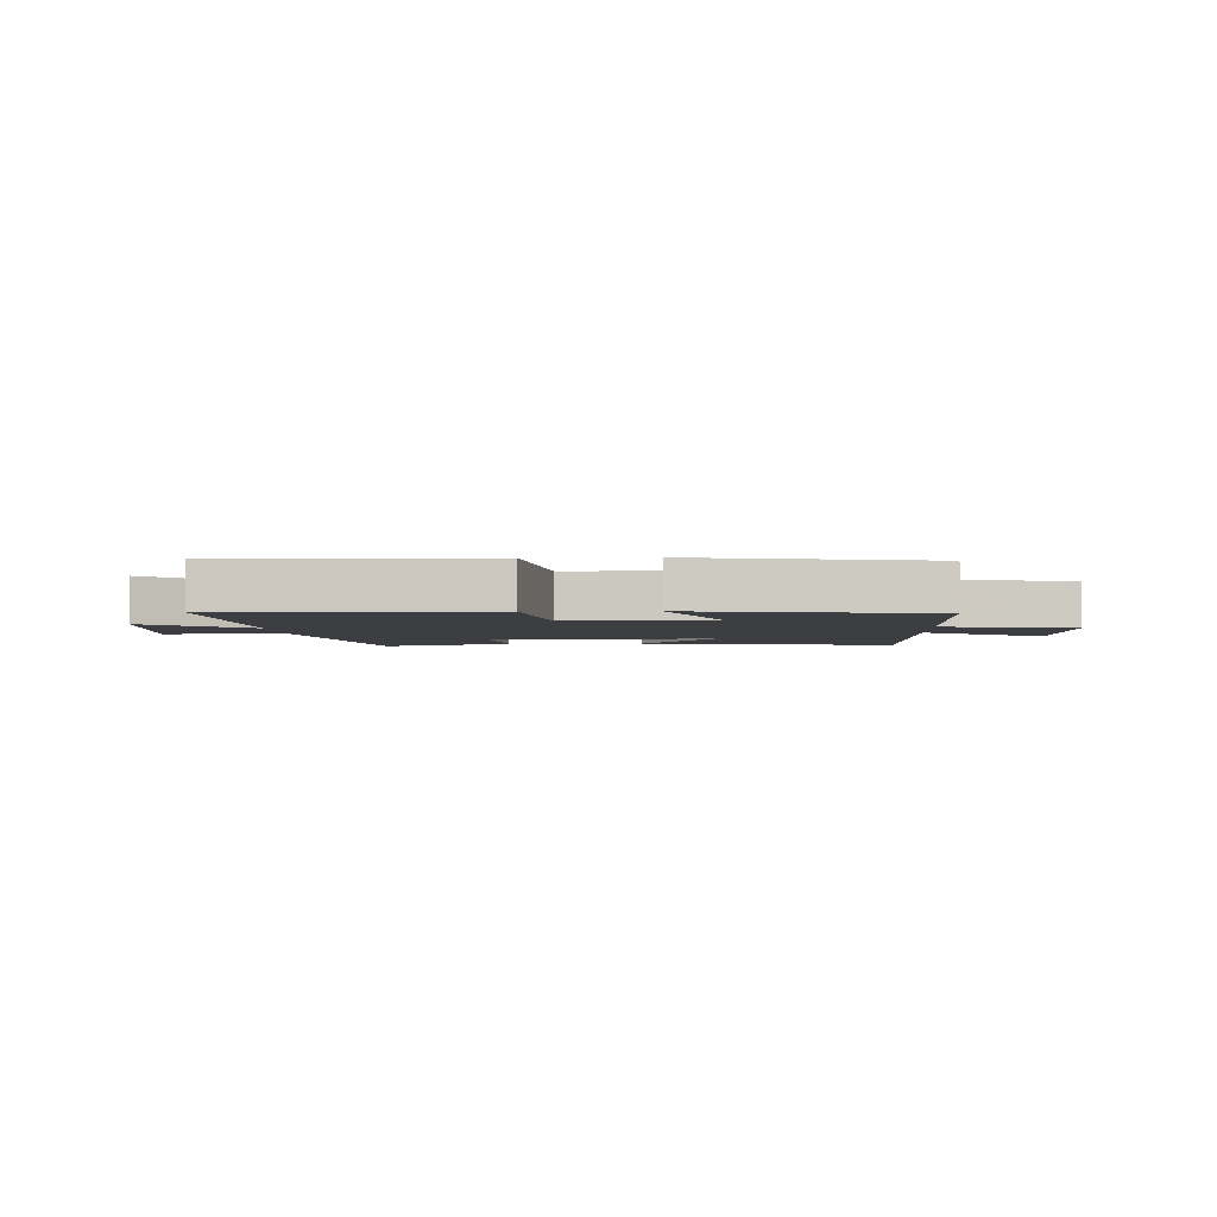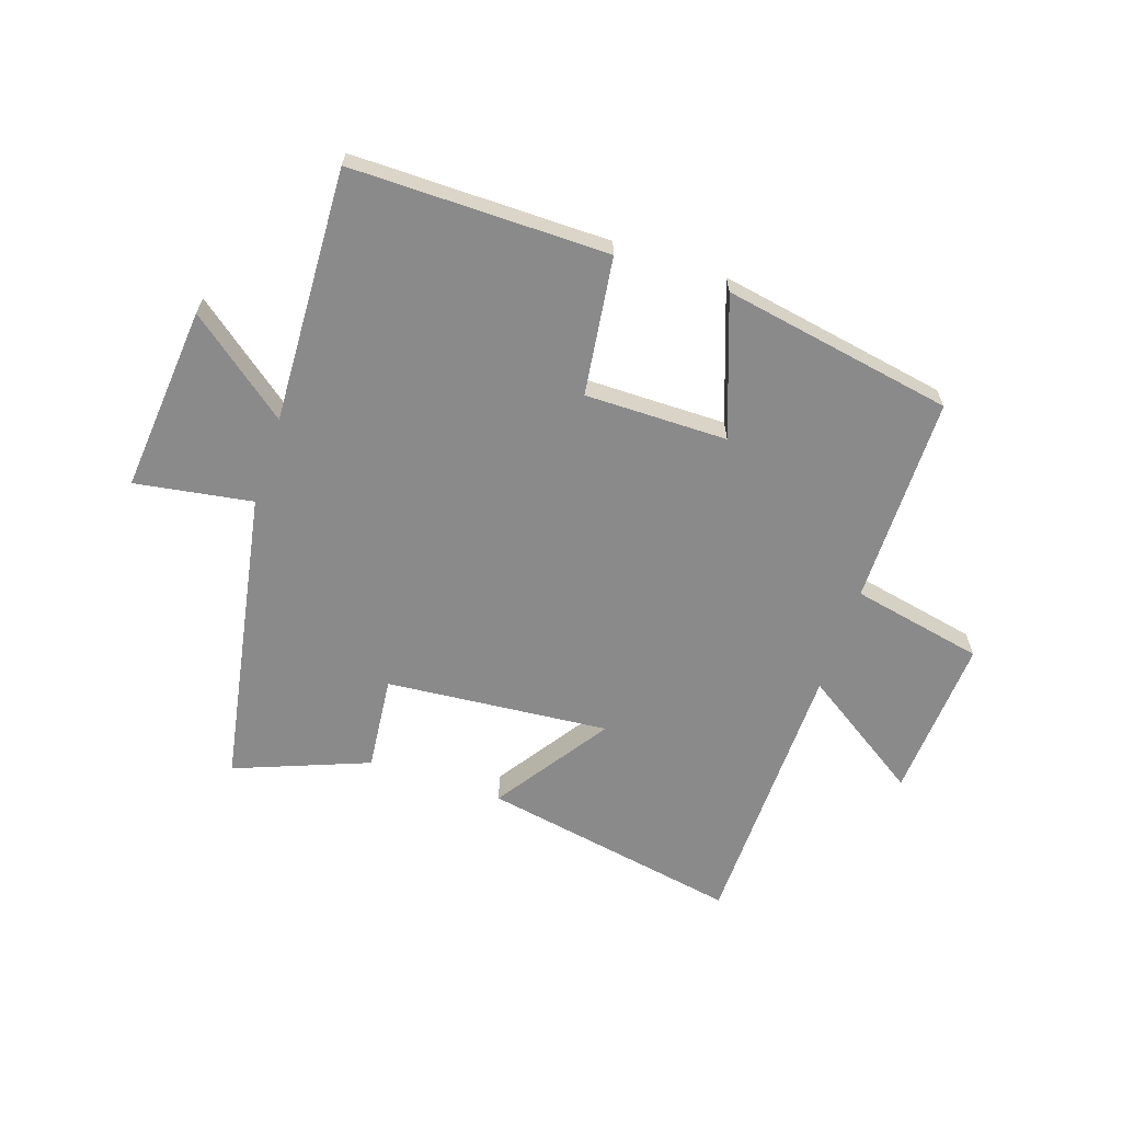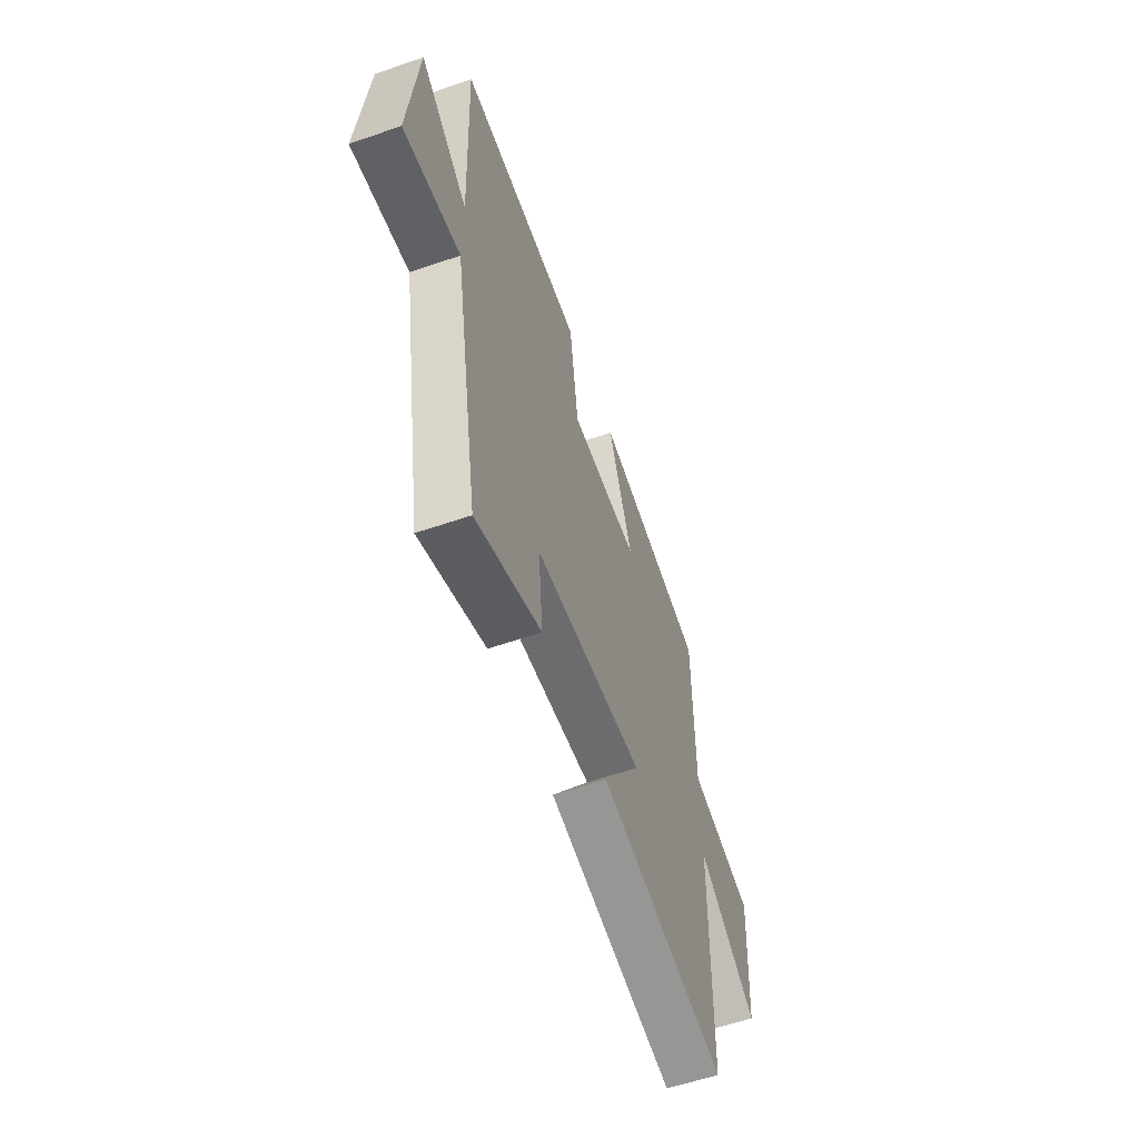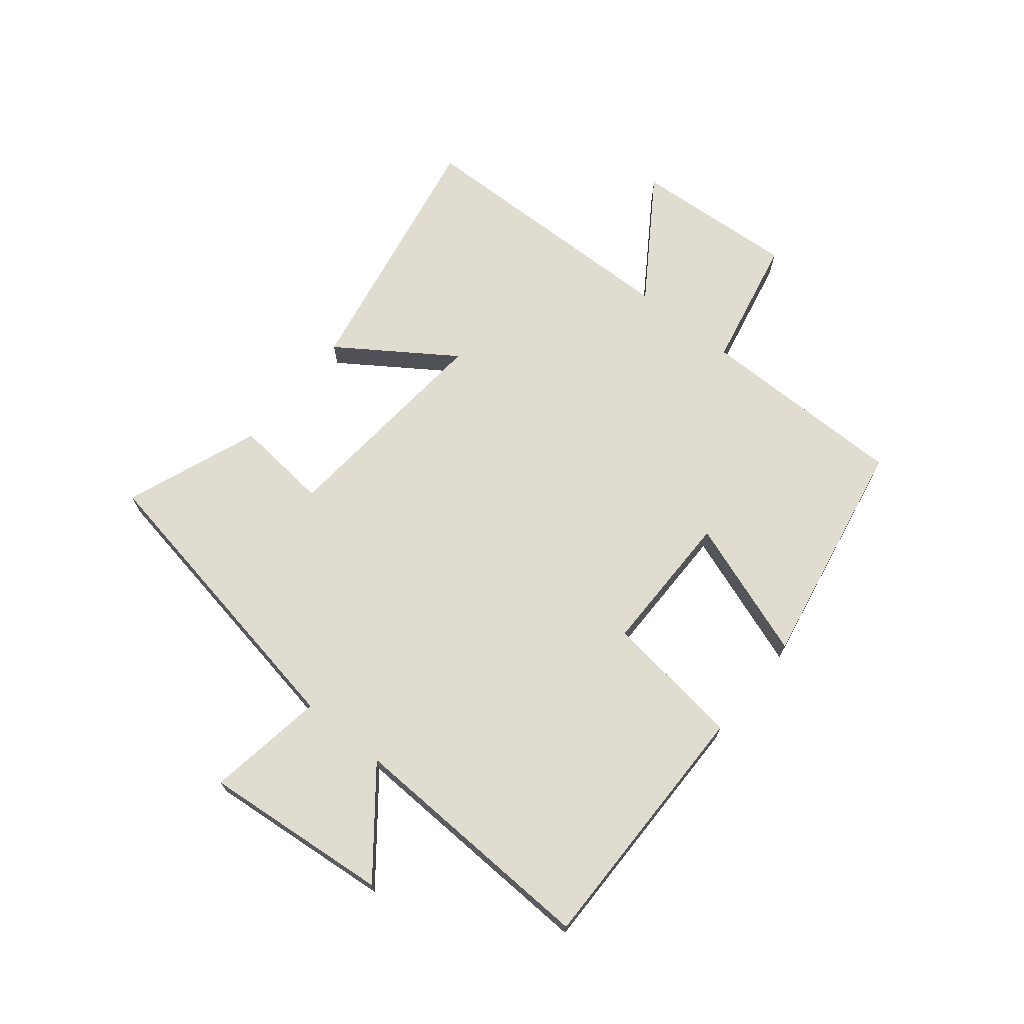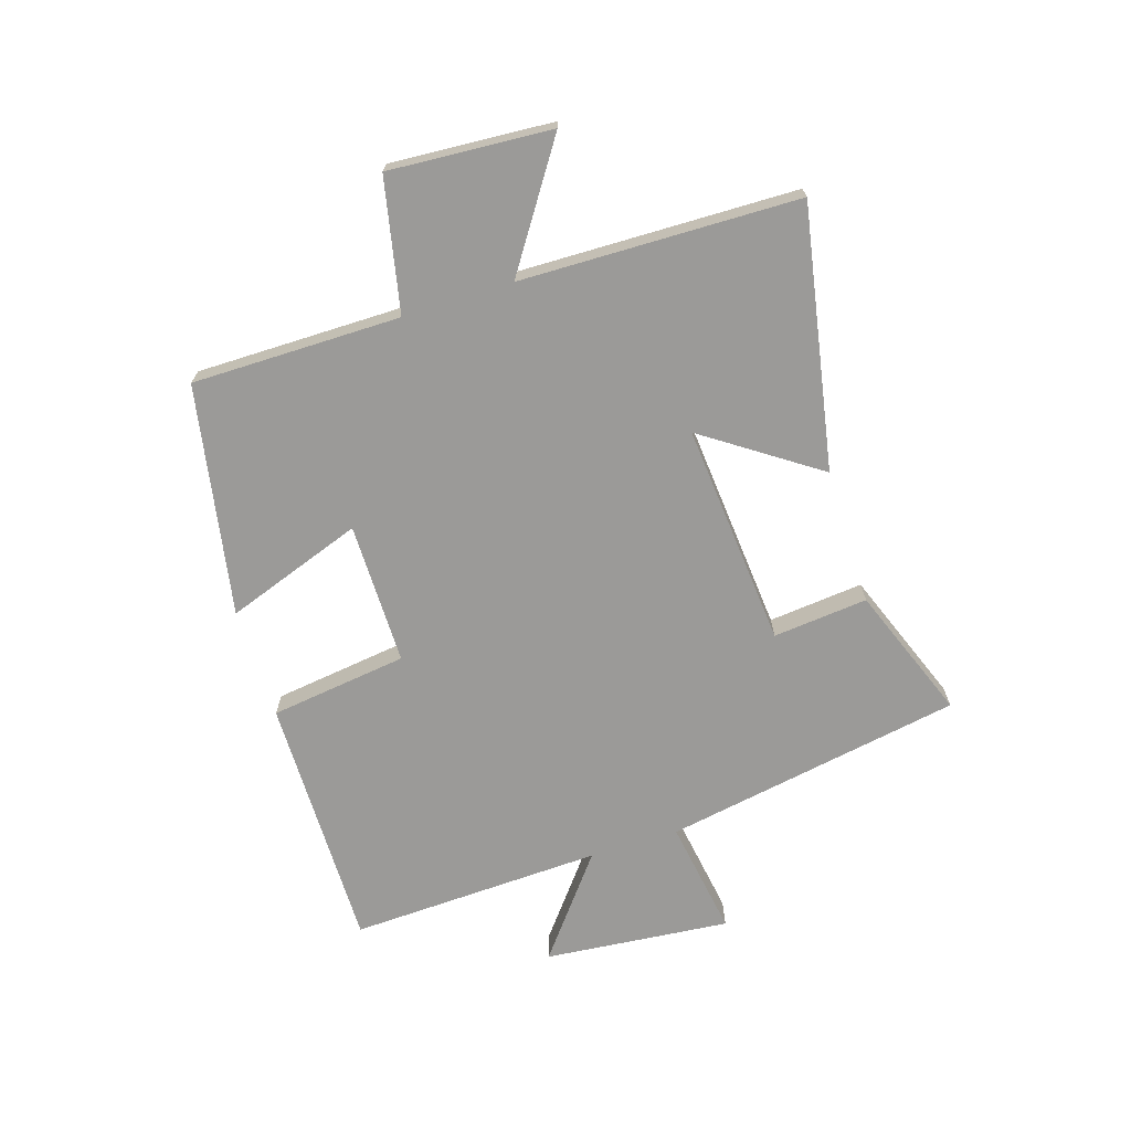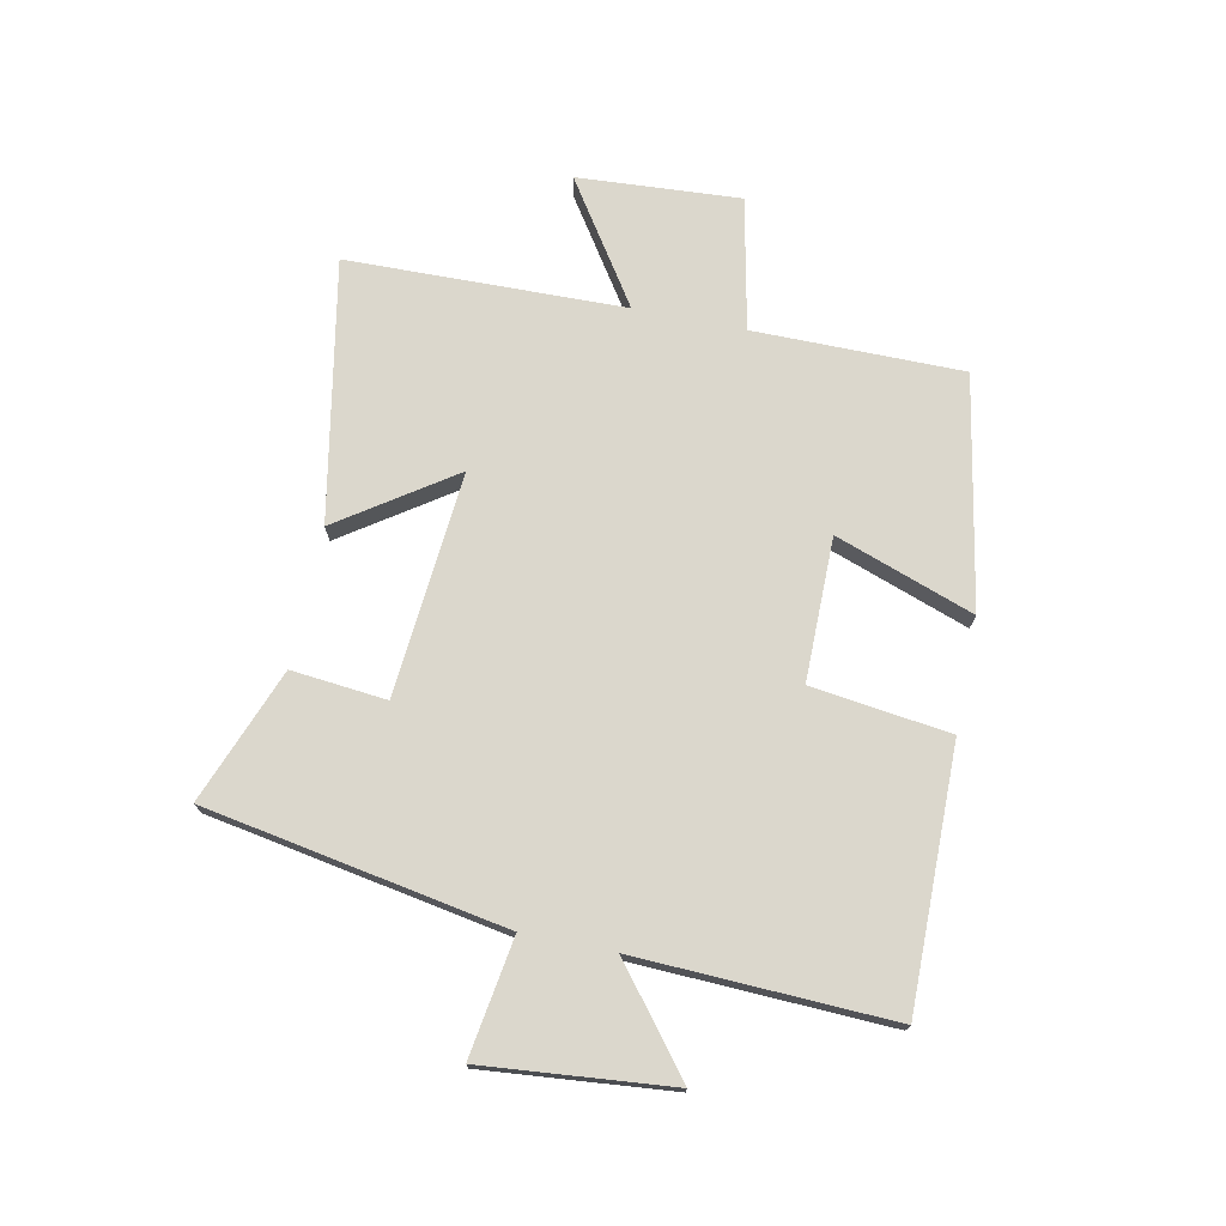
<metadata>
{"format":"obj","ext":"obj","renderer":"f3d","projection":"perspective","resolution":1024,"background":"white","views":[{"elev":-3.3,"azim":2.7,"up":"+Y"},{"elev":-63.6,"azim":-18.3,"up":"+Y"},{"elev":-58.2,"azim":-70.4,"up":"+Z"},{"elev":69.5,"azim":-51.0,"up":"+Y"},{"elev":-69.4,"azim":107.6,"up":"+Y"},{"elev":73.2,"azim":-78.4,"up":"+Y"}]}
</metadata>
<code>
v 0.5 0.07 0.428
v 0.5 0.07 0.074
v 0.724 0.07 0.027
v 0.706 0.07 -0.249
v 0.5 0.07 -0.112
v 0.49 0.07 -0.583
v 0.049 0.07 -0.5
v 0.181 0.07 -0.307
v -0.199 0.07 -0.339
v -0.183 0.07 -0.5
v -0.41 0.07 -0.587
v -0.5 0.07 -0.079
v -0.699 0.07 -0.11
v -0.669 0.07 0.206
v -0.5 0.07 0.073
v -0.517 0.07 0.504
v -0.081 0.07 0.5
v -0.05 0.07 0.266
v 0.192 0.07 0.266
v 0.109 0.07 0.5
v 0.5 0 0.428
v 0.5 0 0.074
v 0.724 0 0.027
v 0.706 0 -0.249
v 0.5 0 -0.112
v 0.49 0 -0.583
v 0.049 0 -0.5
v 0.181 0 -0.307
v -0.199 0 -0.339
v -0.183 0 -0.5
v -0.41 0 -0.587
v -0.5 0 -0.079
v -0.699 0 -0.11
v -0.669 0 0.206
v -0.5 0 0.073
v -0.517 0 0.504
v -0.081 0 0.5
v -0.05 0 0.266
v 0.192 0 0.266
v 0.109 0 0.5
f 19 20 1 2
f 18 19 2
f 15 16 17 18
f 15 18 2
f 12 13 14 15
f 11 12 15
f 10 11 15
f 9 10 15
f 15 2 3
f 9 15 3
f 8 9 3
f 5 6 7 8
f 5 8 3
f 3 4 5
f 22 21 40 39
f 22 39 38
f 38 37 36 35
f 22 38 35
f 35 34 33 32
f 35 32 31
f 35 31 30
f 35 30 29
f 23 22 35
f 23 35 29
f 23 29 28
f 28 27 26 25
f 23 28 25
f 25 24 23
f 1 21 22 2
f 2 22 23 3
f 3 23 24 4
f 4 24 25 5
f 5 25 26 6
f 6 26 27 7
f 7 27 28 8
f 8 28 29 9
f 9 29 30 10
f 10 30 31 11
f 11 31 32 12
f 12 32 33 13
f 13 33 34 14
f 14 34 35 15
f 15 35 36 16
f 16 36 37 17
f 17 37 38 18
f 18 38 39 19
f 19 39 40 20
f 20 40 21 1

</code>
